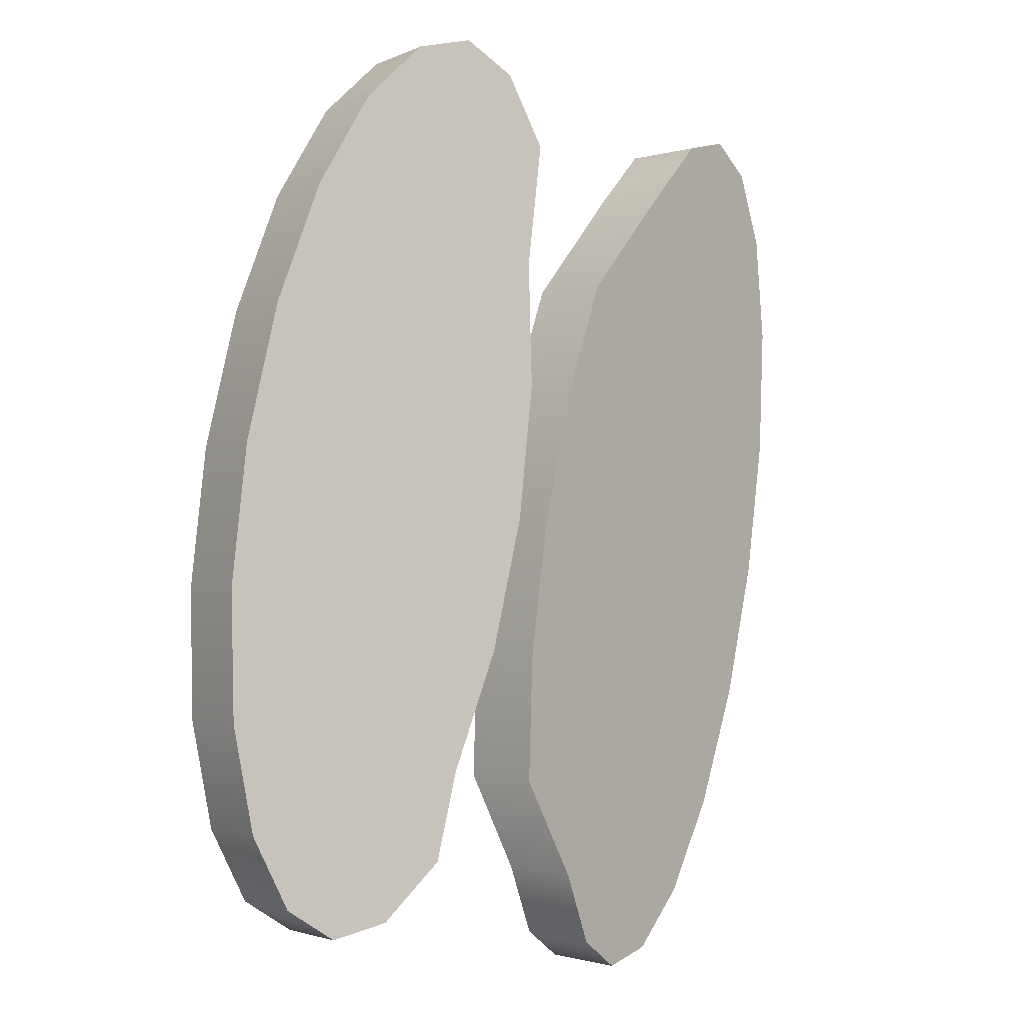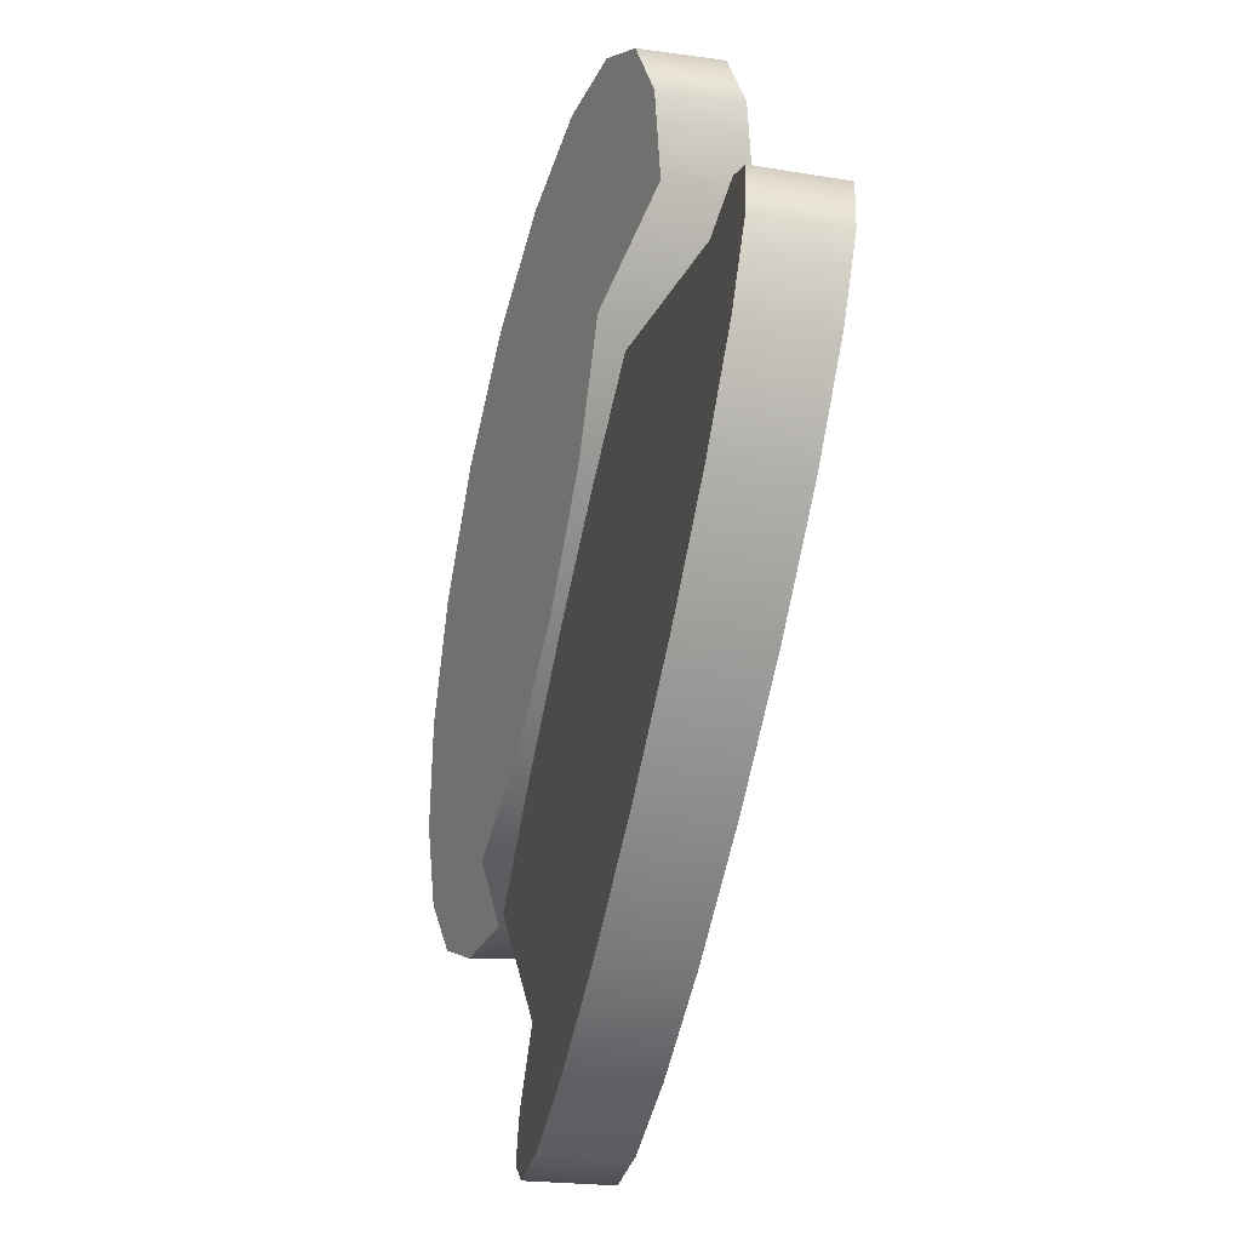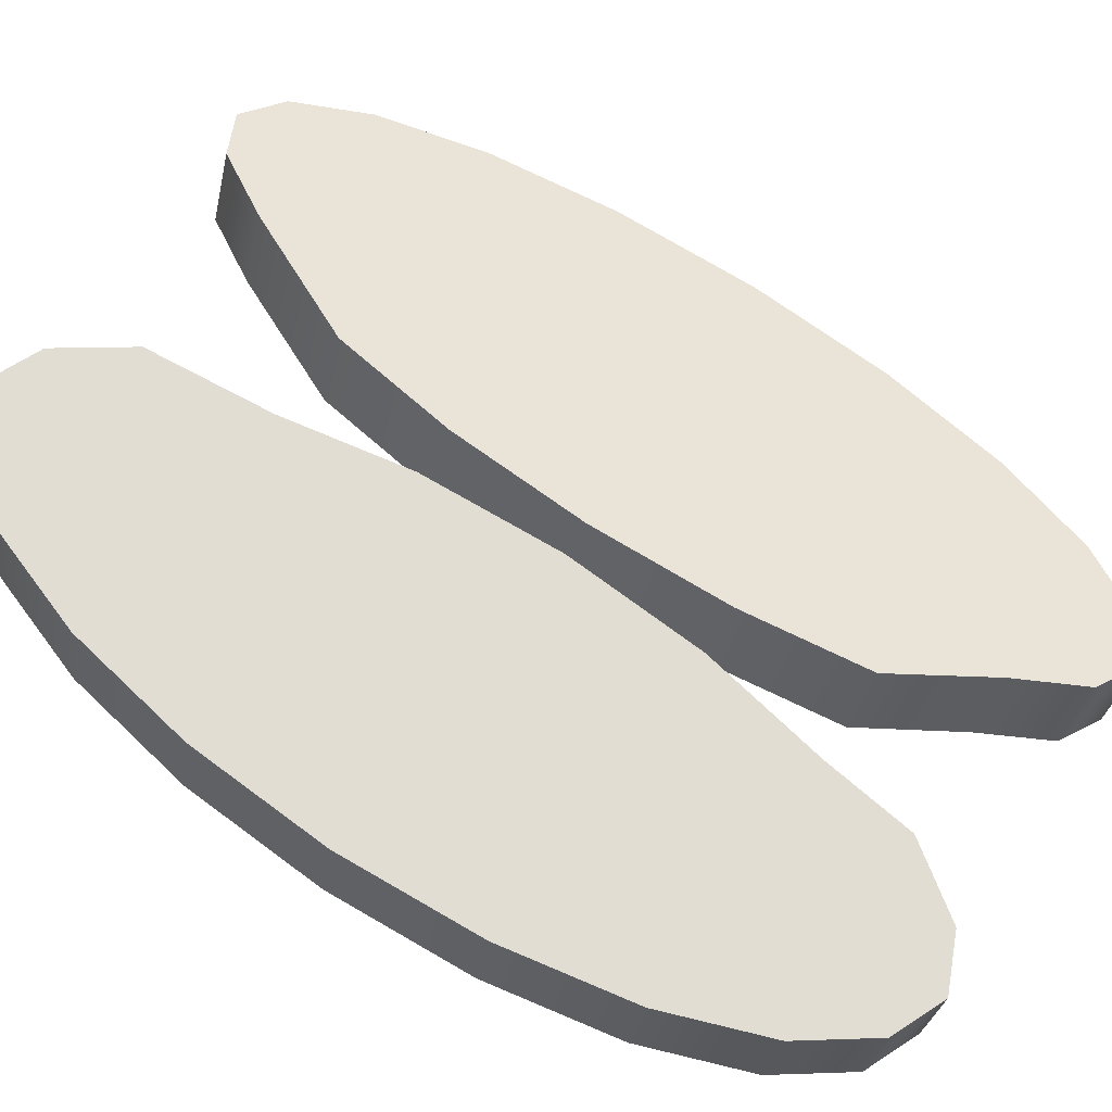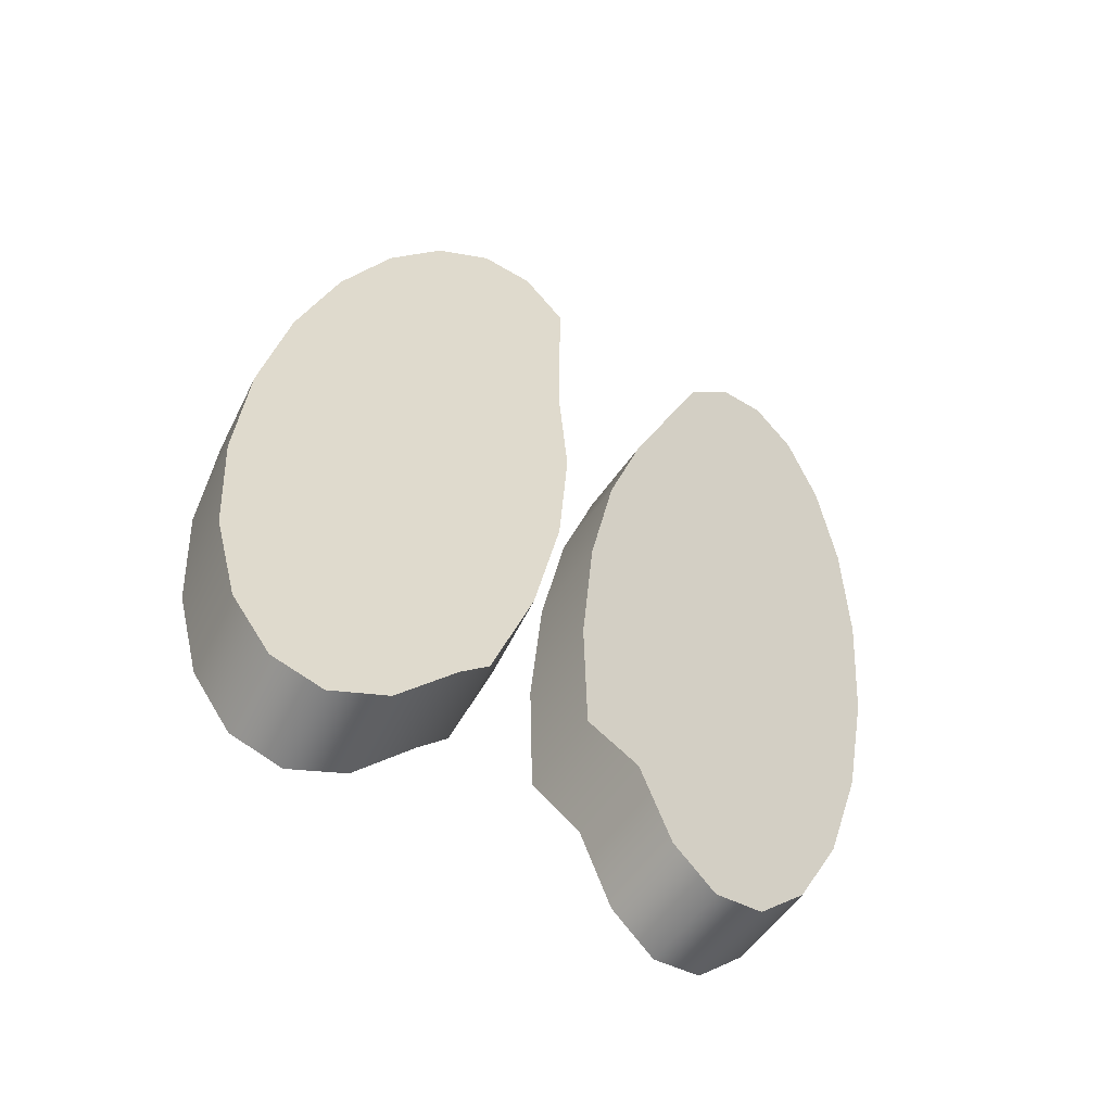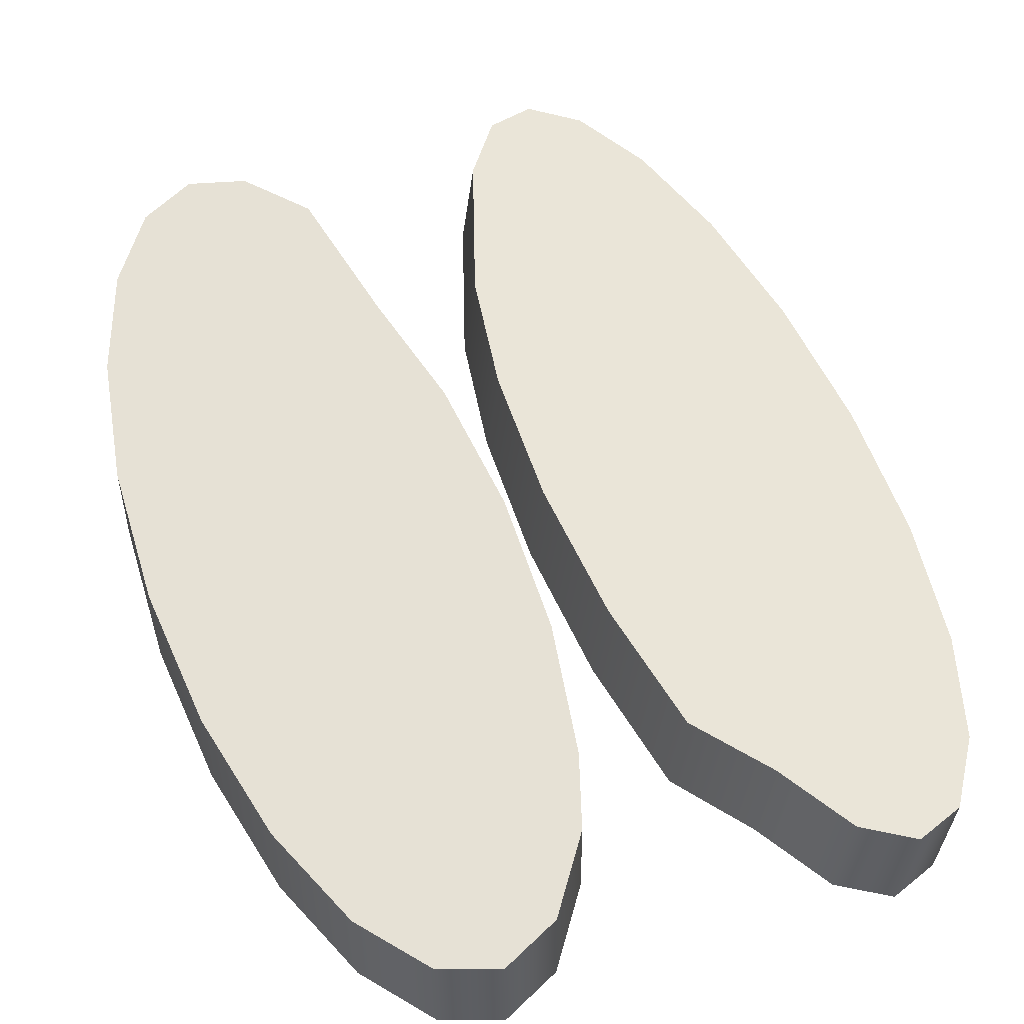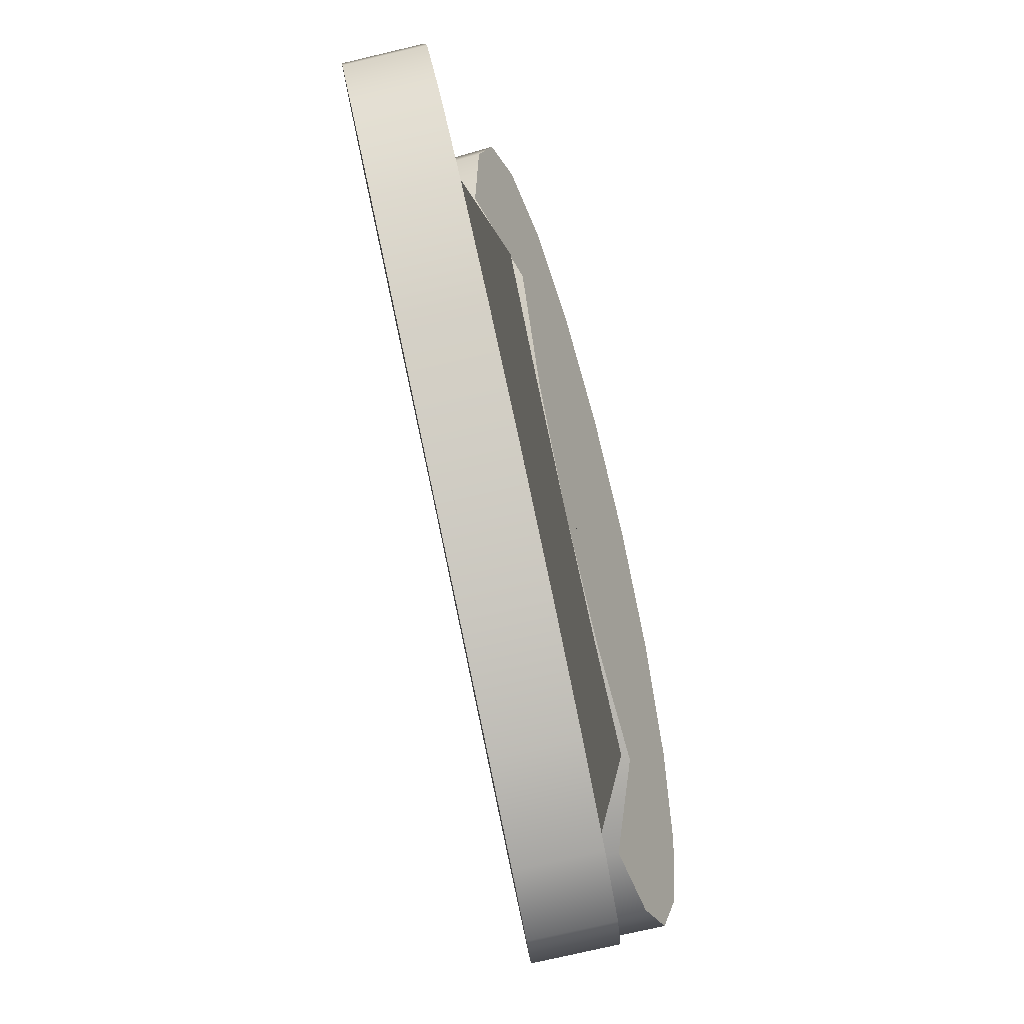
<metadata>
{"format":"obj","ext":"obj","renderer":"f3d","projection":"perspective","resolution":1024,"background":"white","views":[{"elev":-17.7,"azim":138.9,"up":"+Z"},{"elev":27.2,"azim":74.3,"up":"+Z"},{"elev":51.3,"azim":121.0,"up":"+Y"},{"elev":-71.4,"azim":148.1,"up":"+Z"},{"elev":38.7,"azim":159.5,"up":"+Y"},{"elev":-8.3,"azim":-81.3,"up":"+Z"}]}
</metadata>
<code>
g default
v -107.9 -0.3586 64.07
v -111.2 1.38 68.49
v -113.8 0.1966 75.52
v -115.5 2.524 84.46
v -116 4.813 94.43
v -115.5 6.84 104.5
v -113.8 8.406 113.6
v -111.2 12.68 120.9
v -108 12.92 125.7
v -104.3 12.44 127.4
v -100.7 11.27 126
v -97.44 9.529 121.6
v -94.83 7.391 114.6
v -93.16 5.064 105.7
v -92.57 2.775 95.69
v -93.14 0.7482 85.65
v -94.79 -0.8179 76.53
v -97.38 -1.77 69.23
v -100.6 -2.015 64.46
v -104.3 -1.528 62.68
v -107.4 5.711 62.76
v -110.6 7.45 67.19
v -113.2 6.267 74.21
v -114.9 8.594 83.15
v -115.5 10.88 93.12
v -114.9 12.91 103.2
v -113.3 14.48 112.3
v -110.7 18.75 119.6
v -107.4 18.99 124.4
v -103.8 18.51 126.1
v -100.2 17.34 124.7
v -96.89 15.6 120.3
v -94.29 13.46 113.3
v -92.62 11.13 104.4
v -92.03 8.845 94.38
v -92.59 6.818 84.34
v -94.25 5.252 75.23
v -96.84 4.3 67.92
v -100.1 4.055 63.15
v -103.7 4.542 61.37
v -104.3 5.455 95.06
v -103.8 11.52 93.75
g polySurface58 polySurface56 group2
f 1 2 22 21
f 2 3 23 22
f 3 4 24 23
f 4 5 25 24
f 5 6 26 25
f 6 7 27 26
f 7 8 28 27
f 8 9 29 28
f 9 10 30 29
f 10 11 31 30
f 11 12 32 31
f 12 13 33 32
f 13 14 34 33
f 14 15 35 34
f 15 16 36 35
f 16 17 37 36
f 17 18 38 37
f 18 19 39 38
f 19 20 40 39
f 20 1 21 40
f 2 1 41
f 3 2 41
f 4 3 41
f 5 4 41
f 6 5 41
f 7 6 41
f 8 7 41
f 9 8 41
f 10 9 41
f 11 10 41
f 12 11 41
f 13 12 41
f 14 13 41
f 15 14 41
f 16 15 41
f 17 16 41
f 18 17 41
f 19 18 41
f 20 19 41
f 1 20 41
f 21 22 42
f 22 23 42
f 23 24 42
f 24 25 42
f 25 26 42
f 26 27 42
f 27 28 42
f 28 29 42
f 29 30 42
f 30 31 42
f 31 32 42
f 32 33 42
f 33 34 42
f 34 35 42
f 35 36 42
f 36 37 42
f 37 38 42
f 38 39 42
f 39 40 42
f 40 21 42
g default
v -132.7 -0.7684 64.27
v -135.8 -0.2747 68.97
v -138.4 0.8748 76.2
v -140 2.568 85.28
v -140.5 4.638 95.3
v -140 6.884 105.3
v -138.4 9.084 114.3
v -135.9 11.02 121.4
v -132.8 12.51 125.9
v -129.3 13.41 127.3
v -125.8 13.62 125.7
v -122.6 13.13 121
v -120.1 8.426 113.7
v -118.5 6.733 104.6
v -117.9 4.663 94.62
v -118.4 2.417 84.64
v -120 0.2167 75.66
v -122.5 1.826 68.57
v -125.7 0.3361 64.06
v -129.2 -0.558 62.58
v -133.1 5.333 62.96
v -136.2 5.827 67.65
v -138.7 6.977 74.89
v -140.4 8.669 83.96
v -140.9 10.74 93.98
v -140.4 12.99 104
v -138.8 15.19 113
v -136.3 17.13 120
v -133.1 18.62 124.5
v -129.6 19.51 126
v -126.1 19.72 124.3
v -123 19.23 119.6
v -120.5 14.53 112.4
v -118.8 12.83 103.3
v -118.3 10.76 93.31
v -118.8 8.519 83.32
v -120.4 6.318 74.34
v -122.9 7.928 67.25
v -126.1 6.438 62.75
v -129.6 5.544 61.27
v -129.2 6.425 94.96
v -129.6 12.53 93.65
g polySurface56 group2 polySurface59
f 43 44 64 63
f 44 45 65 64
f 45 46 66 65
f 46 47 67 66
f 47 48 68 67
f 48 49 69 68
f 49 50 70 69
f 50 51 71 70
f 51 52 72 71
f 52 53 73 72
f 53 54 74 73
f 54 55 75 74
f 55 56 76 75
f 56 57 77 76
f 57 58 78 77
f 58 59 79 78
f 59 60 80 79
f 60 61 81 80
f 61 62 82 81
f 62 43 63 82
f 44 43 83
f 45 44 83
f 46 45 83
f 47 46 83
f 48 47 83
f 49 48 83
f 50 49 83
f 51 50 83
f 52 51 83
f 53 52 83
f 54 53 83
f 55 54 83
f 56 55 83
f 57 56 83
f 58 57 83
f 59 58 83
f 60 59 83
f 61 60 83
f 62 61 83
f 43 62 83
f 63 64 84
f 64 65 84
f 65 66 84
f 66 67 84
f 67 68 84
f 68 69 84
f 69 70 84
f 70 71 84
f 71 72 84
f 72 73 84
f 73 74 84
f 74 75 84
f 75 76 84
f 76 77 84
f 77 78 84
f 78 79 84
f 79 80 84
f 80 81 84
f 81 82 84
f 82 63 84

</code>
